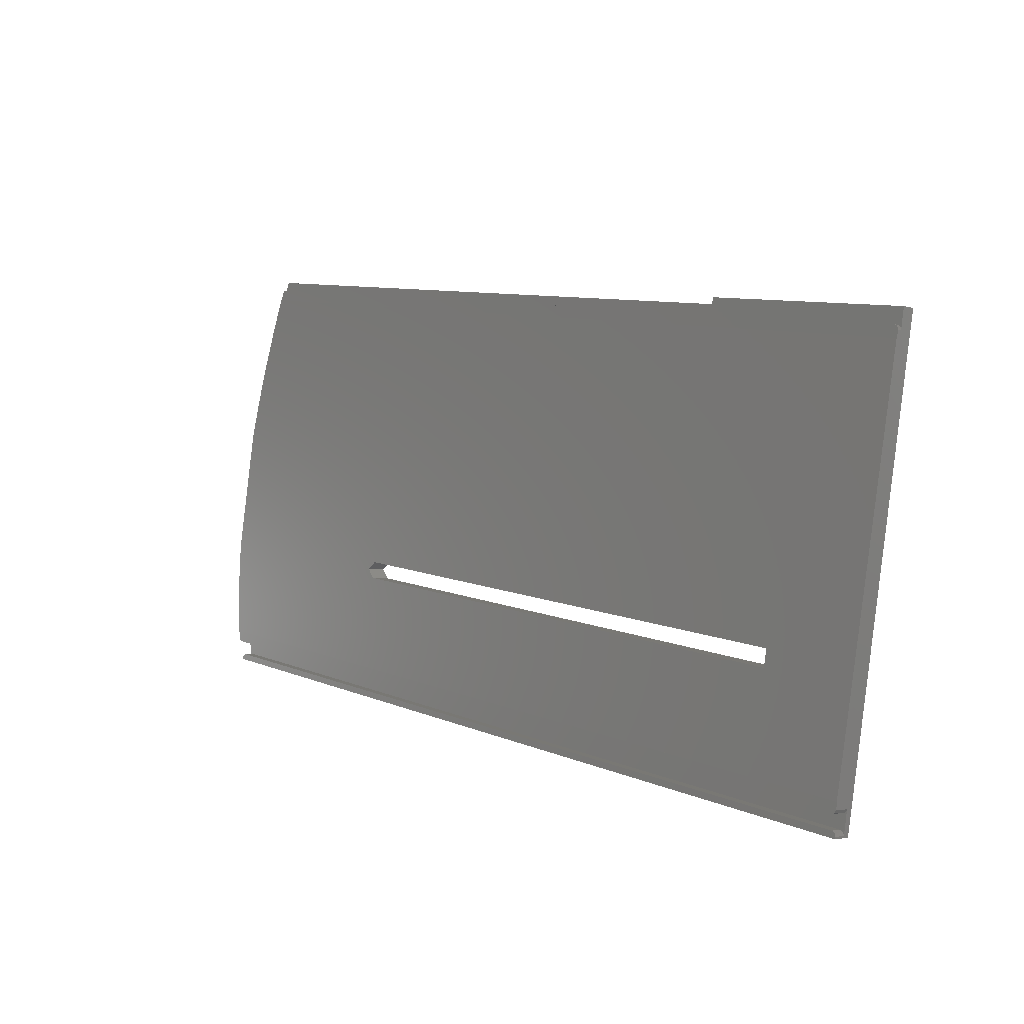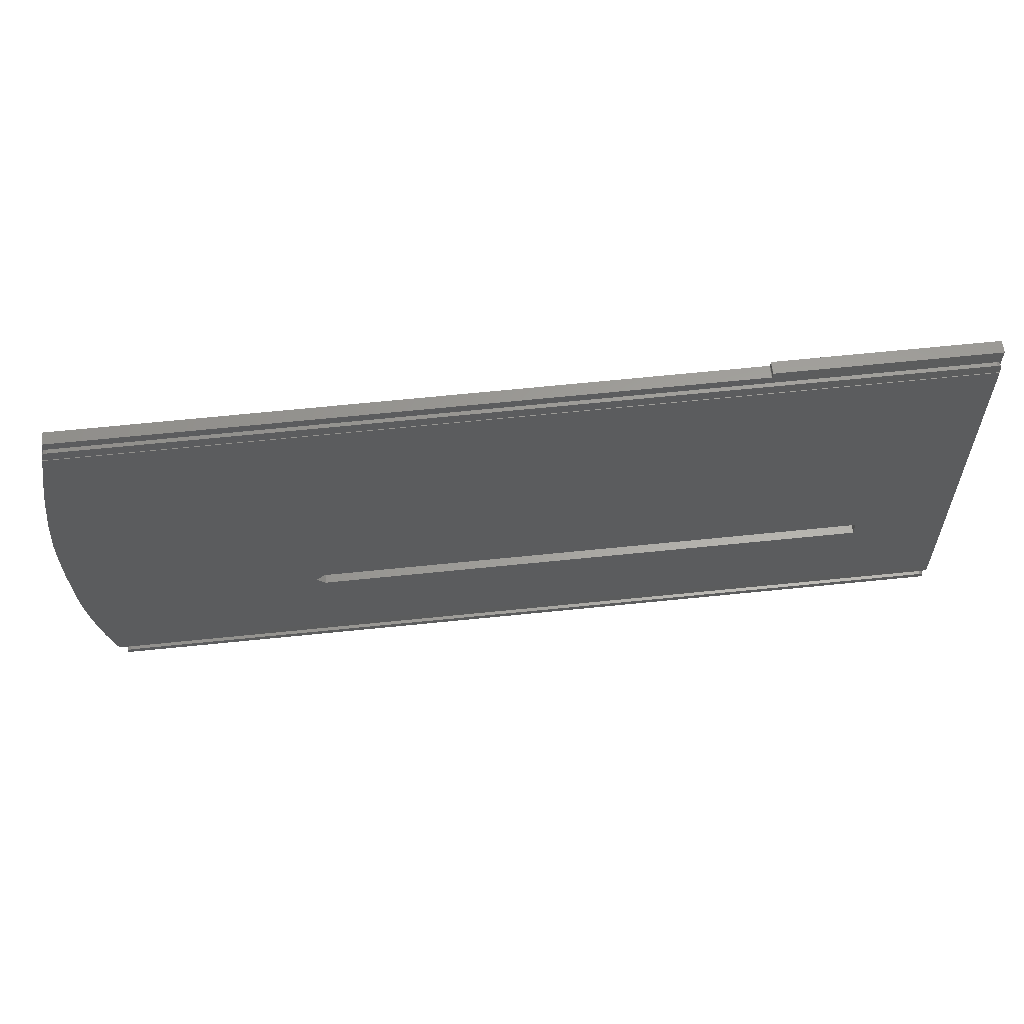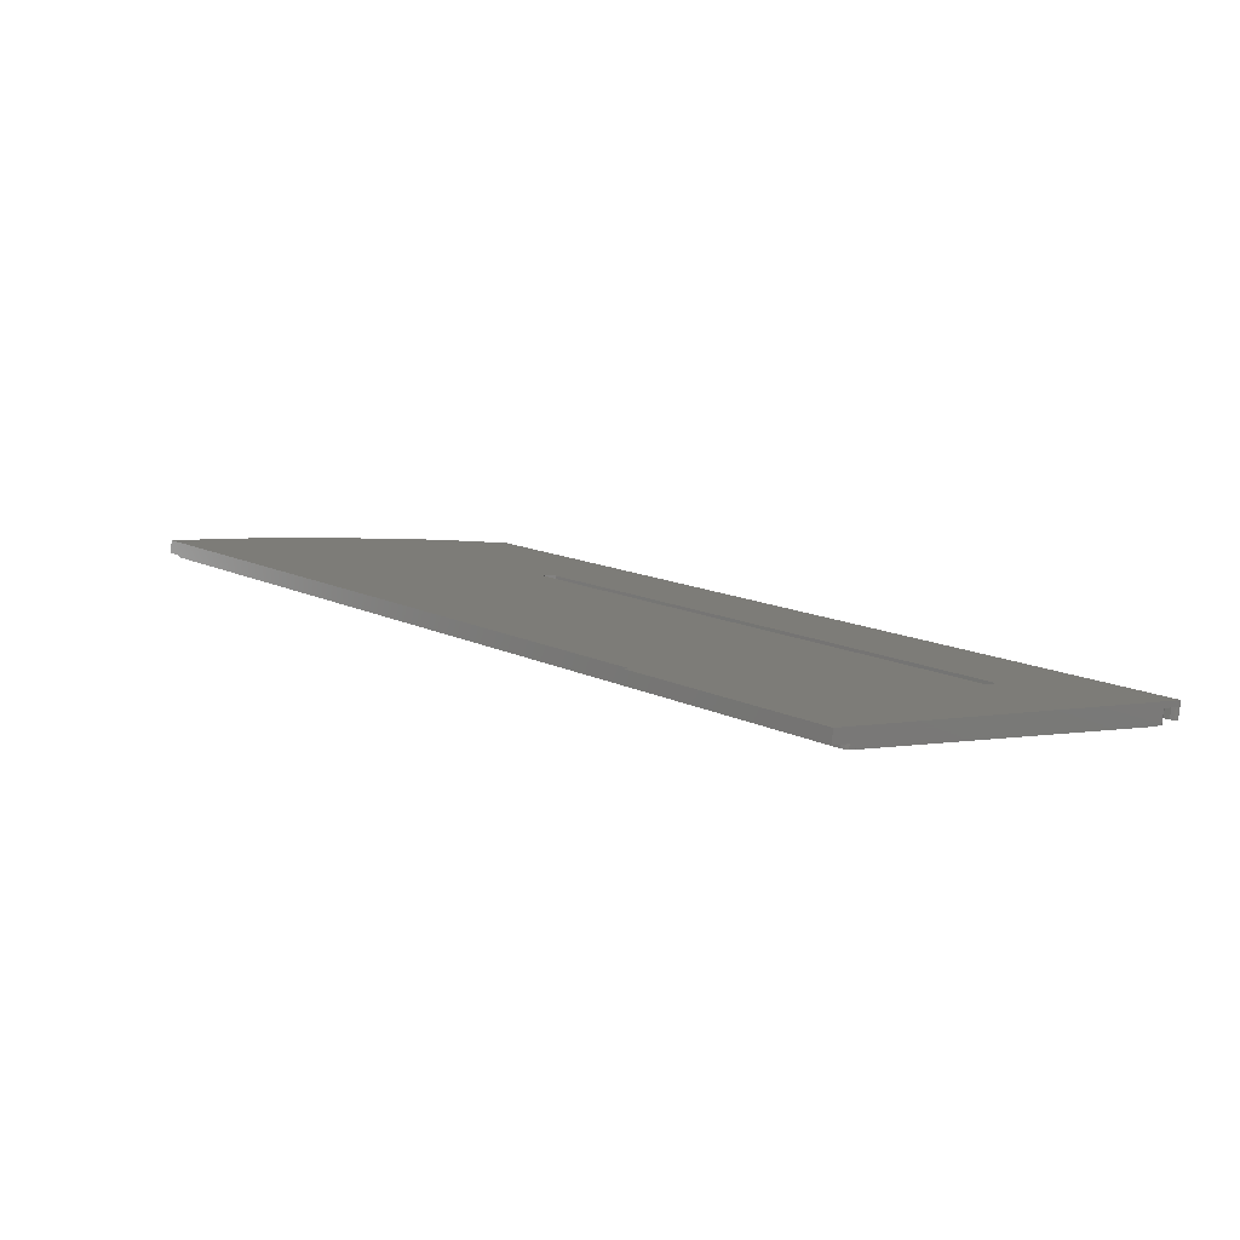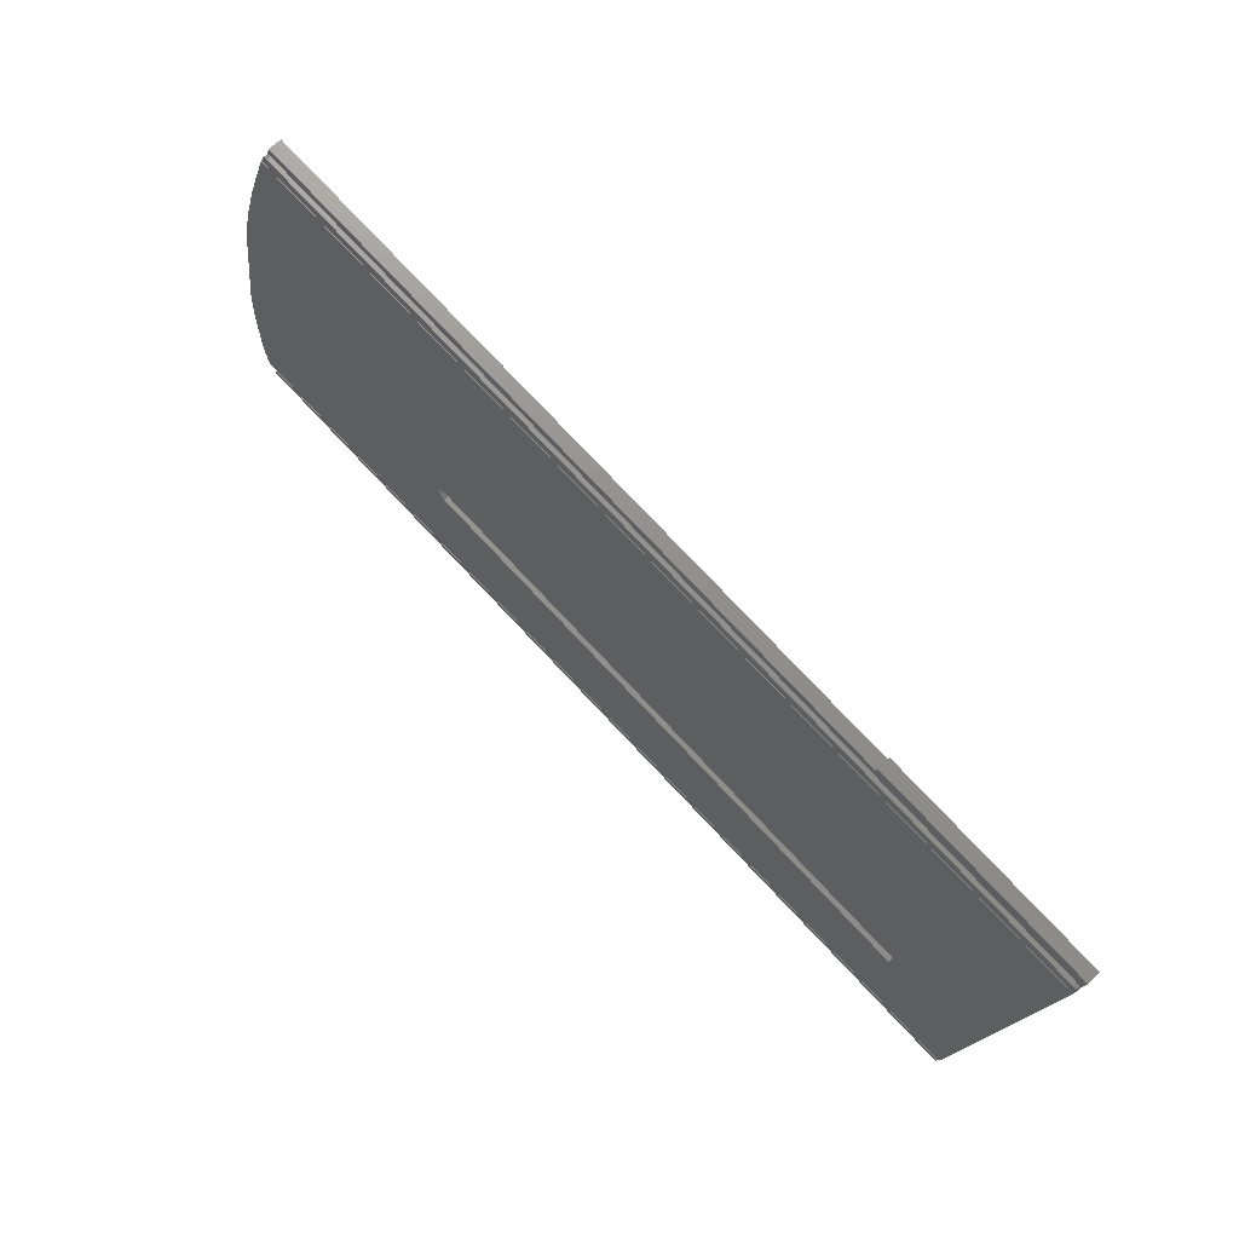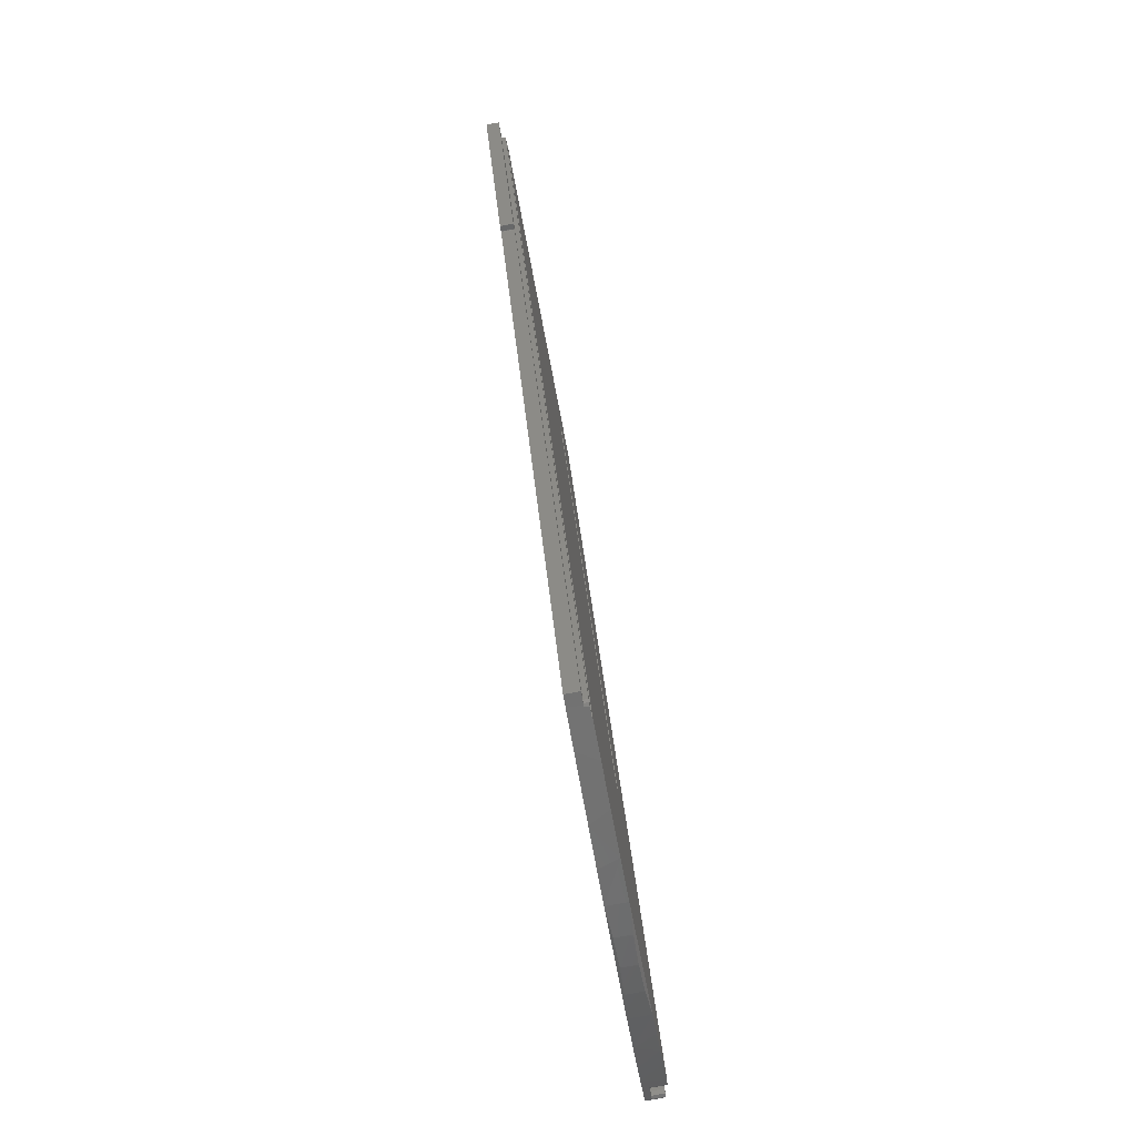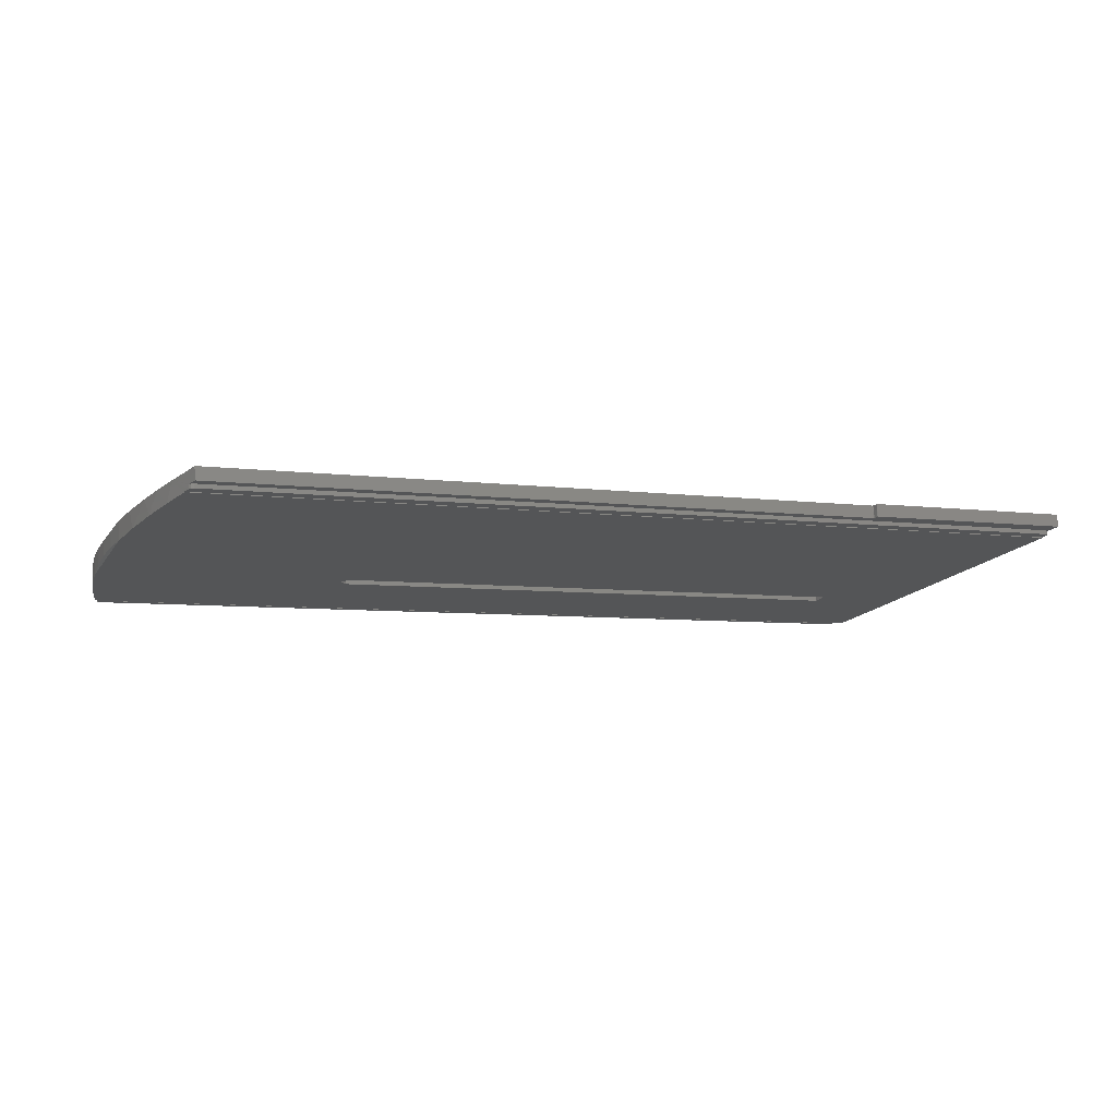
<metadata>
{"format":"stl","ext":"stl","renderer":"f3d","projection":"perspective","resolution":1024,"background":"white","views":[{"elev":8.9,"azim":48.4,"up":"+Z"},{"elev":70.2,"azim":-5.7,"up":"+Z"},{"elev":13.9,"azim":47.0,"up":"+Y"},{"elev":78.8,"azim":46.5,"up":"+Z"},{"elev":37.4,"azim":-95.1,"up":"+Z"},{"elev":-5.8,"azim":-23.0,"up":"+Y"}]}
</metadata>
<code>
# stl→obj: 102 verts, 204 faces
v 247.2 -46.14 -304.6
v 247.2 -43.96 -305
v 210 -43.96 -305
v 230.4 -51.85 -357.3
v 210 -46.14 -304.6
v 209.9 -46.15 -304.7
v 209.9 -43.96 -305
v 209.9 -44.11 -305.9
v 247.2 -46.66 -308.1
v 247.2 -47.55 -309.2
v 247.2 -58.38 -376.3
v 247.2 -58.46 -376.3
v 247.2 -56.61 -381.9
v 247.2 -56.01 -378
v 247.2 -58.57 -377.6
v 247.2 -55.65 -382.4
v 230.4 -52.3 -360.2
v 246.5 -46.55 -307.3
v 247 -46.58 -307.5
v 209.8 -46.31 -305.7
v 94.22 -46.55 -307.3
v 246.5 -47.26 -307.2
v 209.9 -46.3 -305.7
v 209.9 -46.29 -305.6
v 247 -47.29 -307.4
v 93.94 -46.31 -305.7
v 93.75 -46.57 -307.5
v 94.22 -47.26 -307.2
v 93.52 -46.61 -307.7
v 93.49 -46.64 -307.9
v 93.75 -47.28 -307.4
v 93.56 -46.59 -307.6
v 92.24 -45.31 -313.9
v 93.49 -47.34 -307.8
v 93.94 -44.12 -306
v 93.56 -44.4 -307.9
v 209.8 -44.12 -306
v 209.9 -44.12 -306
v 247.2 -47.37 -308
v 230.4 -55.78 -359.7
v 133.2 -55.78 -359.7
v 133.2 -52.3 -360.2
v 91.52 -58.46 -376.3
v 131.7 -55.55 -358.2
v 131.7 -52.07 -358.7
v 230.4 -55.31 -356.7
v 93.17 -47.65 -309.2
v 133.2 -55.31 -356.7
v 247.2 -47.65 -309.2
v 133.2 -51.85 -357.3
v 91.86 -48.65 -315.4
v 93.17 -47.55 -309.2
v 90.57 -49.78 -322.4
v 90.56 -57.78 -372.1
v 91.52 -58.38 -376.3
v 89.45 -51 -329.9
v 89.78 -57.09 -367.8
v 90.41 -54.06 -371.9
v 91.23 -54.63 -375.7
v 89.16 -56.4 -363.5
v 89.52 -53.28 -366.7
v 88.7 -52.16 -337.2
v 88.7 -55.69 -359.1
v 88.37 -54.53 -354
v 88.7 -52.21 -359.6
v 88.7 -48.89 -337.7
v 88.36 -50.09 -343.3
v 88.25 -53.54 -348.6
v 88.36 -52.74 -342.9
v 90.26 -46.94 -324.7
v 89.3 -47.98 -331.6
v 91.14 -46.16 -319.6
v 246.5 -56.13 -378.7
v 246.5 -58.68 -378.3
v 92.6 -58.68 -378.3
v 92.6 -56.13 -378.7
v 92.14 -58.66 -378.2
v 247 -56.09 -378.5
v 247 -58.65 -378.1
v 246.5 -56.5 -381.2
v 247 -56.53 -381.4
v 93.7 -56.5 -381.2
v 93.1 -56.54 -381.5
v 92.98 -56.64 -382.1
v 92.44 -56.36 -380.2
v 92.14 -56.1 -378.5
v 247.2 -58.62 -381.6
v 247.2 -58.67 -381.9
v 247 -58.54 -381.1
v 246.5 -58.51 -380.9
v 93.7 -58.51 -380.9
v 93.1 -58.55 -381.2
v 93.02 -55.65 -382.4
v 92.98 -58.65 -381.8
v 91.87 -56.04 -378.1
v 91.87 -58.6 -377.8
v 91.7 -58.49 -377.1
v 93.02 -58.67 -381.9
v 93 -58.66 -381.9
v 93.33 -47.45 -308.5
v 88.37 -51.75 -354.4
v 88.25 -51.05 -348.9
f 1 2 3
f 4 3 2
f 5 1 3
f 6 5 3
f 7 6 3
f 8 7 3
f 4 8 3
f 9 2 1
f 10 2 9
f 11 2 12
f 10 12 2
f 13 2 14
f 15 14 2
f 16 2 13
f 17 2 16
f 17 4 2
f 11 15 2
f 18 1 5
f 19 1 18
f 19 9 1
f 6 18 5
f 20 21 18
f 22 18 21
f 23 20 18
f 24 23 18
f 6 24 18
f 25 19 18
f 25 18 22
f 26 27 21
f 28 21 27
f 20 26 21
f 28 22 21
f 29 30 27
f 31 27 30
f 32 29 27
f 26 32 27
f 31 28 27
f 33 30 29
f 34 30 33
f 31 30 34
f 33 29 32
f 35 32 26
f 36 32 35
f 33 32 36
f 35 26 20
f 37 20 23
f 35 20 37
f 38 23 24
f 37 23 38
f 7 24 6
f 8 24 7
f 38 24 8
f 39 9 19
f 10 9 39
f 25 39 19
f 10 22 28
f 25 22 10
f 31 10 28
f 12 40 41
f 42 41 40
f 43 41 44
f 45 44 41
f 43 12 41
f 45 41 42
f 12 46 40
f 4 40 46
f 17 42 40
f 17 40 4
f 47 48 46
f 4 46 48
f 49 47 46
f 12 49 46
f 47 44 48
f 50 48 44
f 4 48 50
f 51 44 47
f 51 43 44
f 50 44 45
f 52 47 49
f 33 51 47
f 52 33 47
f 10 49 12
f 10 52 49
f 11 12 43
f 53 54 43
f 55 43 54
f 51 53 43
f 11 43 55
f 56 57 54
f 58 54 57
f 53 56 54
f 59 54 58
f 55 54 59
f 56 60 57
f 61 57 60
f 58 57 61
f 62 63 60
f 61 60 63
f 56 62 60
f 64 63 62
f 61 63 65
f 64 65 63
f 66 62 56
f 67 62 66
f 68 62 69
f 67 69 62
f 64 62 68
f 70 56 53
f 71 56 70
f 66 56 71
f 72 53 51
f 70 53 72
f 72 51 33
f 73 74 75
f 55 75 74
f 76 73 75
f 77 76 75
f 77 75 55
f 78 74 73
f 79 74 78
f 79 55 74
f 80 73 76
f 80 81 73
f 78 73 81
f 82 80 76
f 83 82 76
f 84 83 76
f 85 84 76
f 86 85 76
f 77 86 76
f 78 13 14
f 79 78 14
f 79 14 15
f 78 81 13
f 87 13 81
f 88 13 87
f 16 13 88
f 89 81 80
f 87 81 89
f 90 80 82
f 89 80 90
f 91 82 83
f 91 90 82
f 92 83 84
f 92 91 83
f 93 84 85
f 92 84 94
f 93 94 84
f 86 95 85
f 93 85 95
f 96 95 86
f 59 93 95
f 55 59 95
f 97 55 95
f 96 97 95
f 77 96 86
f 88 90 91
f 88 89 90
f 92 88 91
f 88 87 89
f 92 98 88
f 16 88 98
f 92 99 98
f 93 98 99
f 93 16 98
f 92 94 99
f 93 99 94
f 17 16 93
f 36 35 93
f 45 93 35
f 33 36 93
f 59 33 93
f 45 42 93
f 17 93 42
f 4 38 8
f 50 37 38
f 4 50 38
f 50 35 37
f 50 45 35
f 59 72 33
f 100 34 33
f 52 100 33
f 58 70 72
f 59 58 72
f 61 71 70
f 58 61 70
f 65 66 71
f 61 65 71
f 67 66 65
f 101 65 64
f 102 65 101
f 67 65 102
f 10 34 100
f 31 34 10
f 10 100 52
f 67 68 69
f 102 64 68
f 67 102 68
f 102 101 64
f 96 55 97
f 77 55 96
f 11 55 15
f 79 15 55
f 25 10 39

</code>
